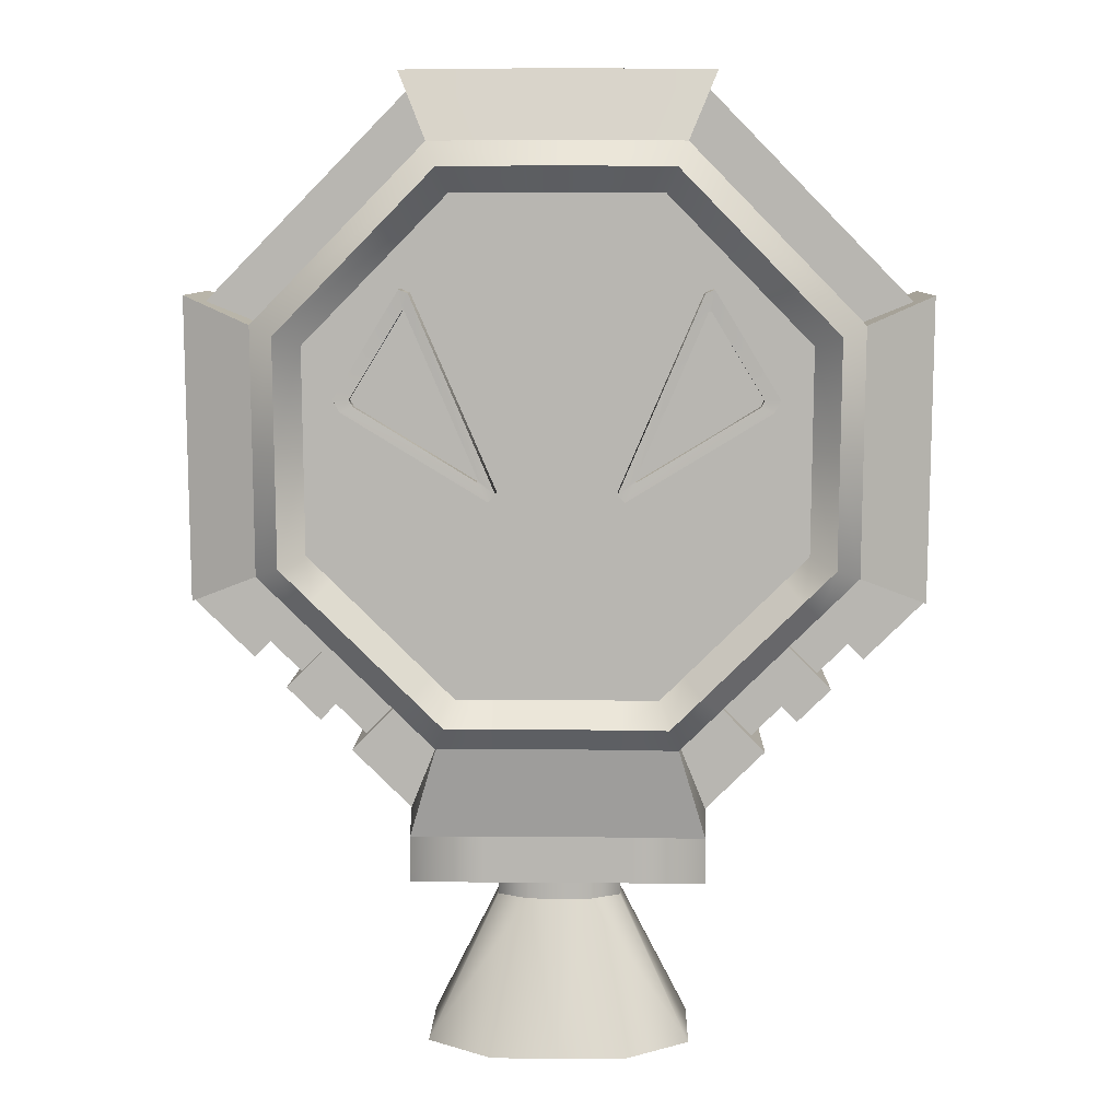
<metadata>
{"format":"obj","ext":"obj","renderer":"f3d","projection":"perspective","resolution":1024,"background":"white","views":[{"elev":8.2,"azim":1.4,"up":"+Y"}]}
</metadata>
<code>
o ac_Concept_Chaser_Eye.004_Cube.008
v 0.2673 0.3938 0.514
v 0.6107 1.223 0.514
v 0.2385 0.4248 0.514
v 0.5742 1.206 0.514
v 0.8464 0.7469 0.514
v 0.872 0.7953 0.514
v 0.5876 1.136 0.4674
v 0.5975 1.141 0.4674
v 0.8087 0.7951 0.4674
v 0.3119 0.4733 0.4674
v 0.3057 0.48 0.4674
v 0.794 0.7673 0.4674
v 0.2673 0.3938 0.414
v 0.6107 1.223 0.414
v 0.2385 0.4248 0.414
v 0.5742 1.206 0.414
v 0.8464 0.7469 0.414
v 0.872 0.7953 0.414
v 0.5876 1.136 0.5106
v 0.5975 1.141 0.5106
v 0.8087 0.7951 0.5106
v 0.3119 0.4733 0.5106
v 0.3057 0.48 0.5106
v 0.794 0.7673 0.5106
v 1.417 1.165 0.175
v 0.5973 1.999 0.175
v 0.5999 -0.9946 0.35
v 1.476 -0.03431 0.25
v 1.487 1.193 0.25
v 0.6266 2.068 0.25
v 1.482 0.5794 0.25
v 1.038 -0.4645 0.25
v 0.9177 -0.478 0.175
v 1.182 -0.2182 0.175
v 1.482 0.5794 0.3025
v 1.487 1.193 0.3025
v 1.476 -0.03431 0.3025
v 0.6266 2.068 0.3025
v 1.054 -0.3439 0.175
v 0.7897 -0.6037 0.175
v 1.235 -0.2717 0.25
v 1.107 -0.3974 0.25
v 0.8423 -0.6572 0.25
v 0.9702 -0.5315 0.25
v 0.6007 -0.8946 0.25
v 0.2999 -1.182 0.3501
v 0.5999 -1.182 0.35
v 0.5249 -1.182 0.275
v 0.2995 -0.9918 0.3501
v 0.2438 -0.6124 0.425
v 0.1281 -1.132 0.1502
v 0.2562 -1.132 0.07505
v 0.5249 -1.132 0.275
v 0.7748 -0.3326 0.175
v 0.6468 -0.4583 0.175
v 0.1257 -1.308 0.1502
v 0.2542 -1.308 0.07505
v 0.9112 -0.1985 0.175
v 1.039 -0.07277 0.175
v 0.1608 -1.308 0.05978
v 0.08539 -1.308 0.1188
v 0.9112 -0.1985 0.25
v 0.7748 -0.3326 0.25
v 0.2624 -1.182 0.2752
v 0.843 -0.2656 0.25
v 0.2624 -1.131 0.2752
v 1.203 0.5818 0.25
v 0.5087 1.791 0.175
v 1.207 1.08 0.175
v 0.2705 -1.901 0.4232
v 0.541 -1.901 0.2114
v 1.039 -0.07277 -0.25
v 0.2394 -1.901 0.3332
v 0.451 -1.901 0.1676
v 0.1608 -1.207 0.05978
v 0.08539 -1.207 0.1188
v 1.198 0.08363 0.25
v 0.4877 -0.6147 0.25
v 1.207 1.08 0.25
v 0.5087 1.791 0.25
v 1.417 1.165 -0.175
v 0.5973 1.999 -0.175
v 0.5999 -0.9946 -0.35
v 1.476 -0.03431 -0.25
v 0.5973 1.999 0
v 0.5999 -0.9946 0
v 1.476 -0.03431 0
v 1.417 1.165 0
v 1.487 1.193 -0.25
v 0.6266 2.068 -0.25
v 1.487 1.193 0
v 0.6266 2.068 0
v 1.482 0.5794 0
v 1.482 0.5794 -0.25
v 1.038 -0.4645 0
v 1.038 -0.4645 -0.25
v 0.9177 -0.478 0
v 0.9177 -0.478 -0.175
v 1.182 -0.2182 -0.175
v 1.482 0.5794 -0.3025
v 1.487 1.193 -0.3025
v 1.182 -0.2182 0
v 1.476 -0.03431 -0.3025
v 1.054 -0.3439 0
v 0.6266 2.068 -0.3025
v 1.054 -0.3439 -0.175
v 0.7897 -0.6037 -0.175
v 0.7897 -0.6037 0
v 1.235 -0.2717 -0.25
v 1.235 -0.2717 0
v 0.6414 0.3201 -0.628
v 1.107 -0.3974 0
v 1.107 -0.3974 -0.25
v 0.8423 -0.6572 0
v 0.8423 -0.6572 -0.25
v 0.319 0.003244 -0.628
v 0.9702 -0.5315 -0.25
v 0.9702 -0.5315 0
v 0.646 0.8533 -0.628
v 0.2723 1.234 -0.628
v 0.6007 -0.8946 -0.25
v 0.6007 -0.8946 0
v 0.6437 0.5867 -0.628
v 0.4512 0.1332 -0.628
v 0.2999 -1.182 -0.3501
v 0.5962 0.2757 -0.628
v 0.2562 -1.132 0
v 0.3829 0.06611 -0.628
v 0.5999 -1.182 0
v 0.5194 0.2002 -0.628
v 0.5999 -1.182 -0.35
v 0.5249 -1.182 -0.275
v 0.5249 -1.182 0
v 0.2612 -0.05354 -0.628
v 0.2542 -1.308 0
v 0.1495 -0.05248 -0.628
v 0.2995 -0.9918 -0.3501
v 0.1608 -1.308 0
v 0.5249 -1.132 0
v 1.039 -0.07277 0.25
v 0.1281 -1.132 -0.1502
v 0.2562 -1.132 -0.07505
v 0.5249 -1.132 -0.275
v 0.7748 -0.3326 -0.175
v 0.6468 -0.4583 -0.175
v 0.1257 -1.308 -0.1502
v 0.2542 -1.308 -0.07505
v 0.9112 -0.1985 -0.175
v 1.039 -0.07277 -0.175
v 0.1608 -1.308 -0.05978
v 0.08539 -1.308 -0.1188
v 0.9112 -0.1985 -0.25
v 0.7748 -0.3326 -0.25
v 0.2624 -1.182 -0.2752
v 0.843 -0.2656 -0.25
v 0.2624 -1.131 -0.2752
v 1.203 0.5818 -0.25
v 0.5087 1.791 -0.175
v 1.207 1.08 -0.175
v 0.2705 -1.901 -0.4232
v 0.541 -1.901 -0.2114
v 0.541 -1.901 0
v 0.6468 -0.4583 -0.25
v 0.2394 -1.901 -0.3332
v 0.451 -1.901 -0.1676
v 0.451 -1.901 0
v 0.1608 -1.207 0
v 0.1608 -1.207 -0.05978
v 0.08539 -1.207 -0.1188
v 1.198 0.08363 -0.25
v 0.4877 -0.6147 -0.25
v 1.207 1.08 -0.25
v 0.5087 1.791 -0.25
v 1.039 -0.07277 0.425
v 1.198 0.08363 0.425
v 0.6468 -0.4583 0.25
v 0.6468 -0.4583 0.425
v 0.4877 -0.6147 0.425
v 0.9112 -0.1985 0.425
v 0.5087 1.791 0.425
v 0.843 -0.2656 0.425
v 0.7748 -0.3326 0.425
v 1.203 0.5818 0.425
v 1.207 1.08 0.425
v 0.899 0.06988 0.414
v 0.9991 0.1682 0.414
v 0.2457 -0.4124 0.414
v 0.5066 -0.3157 0.414
v 0.4066 -0.414 0.414
v 0.7711 -0.05585 0.414
v 0.4241 1.591 0.414
v 0.7028 -0.1229 0.414
v 0.6346 -0.19 0.414
v 1.003 0.5835 0.414
v 1.006 0.9989 0.414
v 1.039 -0.07277 -0.425
v 1.198 0.08363 -0.425
v 0.2438 -0.6124 -0.425
v 0.6468 -0.4583 -0.425
v 0.4877 -0.6147 -0.425
v 0.9112 -0.1985 -0.425
v 0.5087 1.791 -0.425
v 0.843 -0.2656 -0.425
v 0.7748 -0.3326 -0.425
v 1.203 0.5818 -0.425
v 1.207 1.08 -0.425
v 0.9691 -0.001446 -0.514
v 1.099 0.1259 -0.514
v 0.2448 -0.5124 -0.514
v 0.5767 -0.387 -0.514
v 0.4472 -0.5144 -0.514
v 0.8412 -0.1272 -0.514
v 0.4664 1.691 -0.514
v 0.7729 -0.1942 -0.514
v 0.7047 -0.2613 -0.514
v 1.103 0.5827 -0.514
v 1.107 1.039 -0.514
v 0.9691 -0.001446 0.514
v 1.099 0.1259 0.514
v 0.2448 -0.5124 0.514
v 0.5767 -0.387 0.514
v 0.4472 -0.5144 0.514
v 0.8412 -0.1272 0.514
v 0.4664 1.691 0.514
v 0.7729 -0.1942 0.514
v 0.7047 -0.2613 0.514
v 1.103 0.5827 0.514
v 1.107 1.039 0.514
v -0.2673 0.3938 0.514
v -0.6107 1.223 0.514
v -0.2385 0.4248 0.514
v -0.5742 1.206 0.514
v -0.8464 0.7469 0.514
v -0.872 0.7953 0.514
v -0.5876 1.136 0.4674
v -0.5975 1.141 0.4674
v -0.8087 0.7951 0.4674
v -0.3119 0.4733 0.4674
v -0.3057 0.48 0.4674
v -0.794 0.7673 0.4674
v -0.2673 0.3938 0.414
v -0.6107 1.223 0.414
v -0.2385 0.4248 0.414
v -0.5742 1.206 0.414
v -0.8464 0.7469 0.414
v -0.872 0.7953 0.414
v -0.5876 1.136 0.5106
v -0.5975 1.141 0.5106
v -0.8087 0.7951 0.5106
v -0.3119 0.4733 0.5106
v -0.3057 0.48 0.5106
v -0.794 0.7673 0.5106
v -1.417 1.165 0.175
v -0.5973 1.999 0.175
v -0.5999 -0.9946 0.35
v 0 2.074 0.25
v -1.476 -0.03431 0.25
v 0 -0.989 0.3503
v -1.487 1.193 0.25
v -0.6266 2.068 0.25
v -1.482 0.5794 0.25
v -1.038 -0.4645 0.25
v -0.9177 -0.478 0.175
v -1.182 -0.2182 0.175
v -1.482 0.5794 0.3025
v -1.487 1.193 0.3025
v -1.476 -0.03431 0.3025
v -0.6266 2.068 0.3025
v -1.054 -0.3439 0.175
v -0.7897 -0.6037 0.175
v 0 2.074 0.3025
v -1.235 -0.2717 0.25
v 0 1.595 0.414
v -1.107 -0.3974 0.25
v -0.8423 -0.6572 0.25
v 0 -0.4101 0.414
v -0.9702 -0.5315 0.25
v -0.6007 -0.8946 0.25
v -0.2999 -1.182 0.3501
v 0 -1.132 0.1503
v -0.5999 -1.182 0.35
v 0 -1.182 0.3503
v -0.5249 -1.182 0.275
v 0 -1.182 0.2753
v 0 -1.308 0.1503
v 0 -1.901 0.3334
v -0.2995 -0.9918 0.3501
v 0 -1.13 0.2753
v -0.2438 -0.6124 0.425
v -0.1281 -1.132 0.1502
v -0.2562 -1.132 0.07505
v -0.5249 -1.132 0.275
v -0.7748 -0.3326 0.175
v -0.6468 -0.4583 0.175
v -0.1257 -1.308 0.1502
v -0.2542 -1.308 0.07505
v -0.9112 -0.1985 0.175
v -1.039 -0.07277 0.175
v -0.1608 -1.308 0.05978
v -0.08539 -1.308 0.1188
v -0.9112 -0.1985 0.25
v -0.7748 -0.3326 0.25
v -0.2624 -1.182 0.2752
v -0.843 -0.2656 0.25
v -0.2624 -1.131 0.2752
v -1.203 0.5818 0.25
v -0.5087 1.791 0.175
v -1.207 1.08 0.175
v -0.2705 -1.901 0.4232
v -0.541 -1.901 0.2114
v 0 -1.901 0.4234
v -1.039 -0.07277 -0.25
v -0.2394 -1.901 0.3332
v -0.451 -1.901 0.1676
v 0 -1.308 0.1189
v -0.1608 -1.207 0.05978
v -0.08539 -1.207 0.1188
v -1.198 0.08363 0.25
v 0 -1.207 0.1189
v -0.4877 -0.6147 0.25
v -1.207 1.08 0.25
v -0.5087 1.791 0.25
v -1.417 1.165 -0.175
v -0.5973 1.999 -0.175
v -0.5999 -0.9946 -0.35
v 0 2.074 -0.25
v -1.476 -0.03431 -0.25
v 0 -0.989 -0.3503
v -0.5973 1.999 0
v -0.5999 -0.9946 0
v -1.476 -0.03431 0
v -1.417 1.165 0
v 0 2.074 0
v -1.487 1.193 -0.25
v -0.6266 2.068 -0.25
v -1.487 1.193 0
v -0.6266 2.068 0
v -1.482 0.5794 0
v -1.482 0.5794 -0.25
v -1.038 -0.4645 0
v -1.038 -0.4645 -0.25
v -0.9177 -0.478 0
v -0.9177 -0.478 -0.175
v -1.182 -0.2182 -0.175
v -1.482 0.5794 -0.3025
v -1.487 1.193 -0.3025
v -1.182 -0.2182 0
v -1.476 -0.03431 -0.3025
v -1.054 -0.3439 0
v -0.6266 2.068 -0.3025
v -1.054 -0.3439 -0.175
v -0.7897 -0.6037 -0.175
v 0 2.074 -0.3025
v -0.7897 -0.6037 0
v -1.235 -0.2717 -0.25
v -1.235 -0.2717 0
v -0.6414 0.3201 -0.628
v 0 1.695 -0.514
v -1.107 -0.3974 0
v -1.107 -0.3974 -0.25
v -0.8423 -0.6572 0
v -0.8423 -0.6572 -0.25
v 0 -0.5101 -0.514
v -0.319 0.003244 -0.628
v -0.9702 -0.5315 -0.25
v -0.9702 -0.5315 0
v -0.646 0.8533 -0.628
v -0.2723 1.234 -0.628
v -0.6007 -0.8946 -0.25
v -0.6007 -0.8946 0
v -0.6437 0.5867 -0.628
v -0.4512 0.1332 -0.628
v -0.2999 -1.182 -0.3501
v 0 -1.132 -0.1503
v -0.5962 0.2757 -0.628
v -0.2562 -1.132 0
v -0.3829 0.06611 -0.628
v -0.5999 -1.182 0
v -0.5194 0.2002 -0.628
v -0.5999 -1.182 -0.35
v 0 -1.182 -0.3503
v -0.5249 -1.182 -0.275
v 0 -1.182 -0.2753
v -0.5249 -1.182 0
v 0 -1.308 -0.1503
v -0.2612 -0.05354 -0.628
v -0.2542 -1.308 0
v 0 -1.901 -0.3334
v -0.1495 -0.05248 -0.628
v -0.2995 -0.9918 -0.3501
v -0.1608 -1.308 0
v 0 -1.13 -0.2753
v -0.5249 -1.132 0
v -1.039 -0.07277 0.25
v -0.1281 -1.132 -0.1502
v -0.2562 -1.132 -0.07505
v -0.5249 -1.132 -0.275
v -0.7748 -0.3326 -0.175
v -0.6468 -0.4583 -0.175
v -0.1257 -1.308 -0.1502
v -0.2542 -1.308 -0.07505
v -0.9112 -0.1985 -0.175
v -1.039 -0.07277 -0.175
v -0.1608 -1.308 -0.05978
v -0.08539 -1.308 -0.1188
v -0.9112 -0.1985 -0.25
v -0.7748 -0.3326 -0.25
v -0.2624 -1.182 -0.2752
v -0.843 -0.2656 -0.25
v -0.2624 -1.131 -0.2752
v -1.203 0.5818 -0.25
v -0.5087 1.791 -0.175
v -1.207 1.08 -0.175
v -0.2705 -1.901 -0.4232
v -0.541 -1.901 -0.2114
v 0 -1.901 -0.4234
v -0.541 -1.901 0
v -0.6468 -0.4583 -0.25
v -0.2394 -1.901 -0.3332
v -0.451 -1.901 -0.1676
v 0 -1.308 -0.1189
v -0.451 -1.901 0
v -0.1608 -1.207 0
v -0.1608 -1.207 -0.05978
v -0.08539 -1.207 -0.1188
v -1.198 0.08363 -0.25
v 0 -1.207 -0.1189
v -0.4877 -0.6147 -0.25
v -1.207 1.08 -0.25
v -0.5087 1.791 -0.25
v -1.039 -0.07277 0.425
v -1.198 0.08363 0.425
v 0 -0.6101 0.425
v -0.6468 -0.4583 0.25
v -0.6468 -0.4583 0.425
v -0.4877 -0.6147 0.425
v -0.9112 -0.1985 0.425
v -0.5087 1.791 0.425
v 0 1.795 0.425
v -0.843 -0.2656 0.425
v -0.7748 -0.3326 0.425
v -1.203 0.5818 0.425
v -1.207 1.08 0.425
v -0.899 0.06988 0.414
v -0.9991 0.1682 0.414
v -0.2457 -0.4124 0.414
v -0.5066 -0.3157 0.414
v -0.4066 -0.414 0.414
v -0.7711 -0.05585 0.414
v -0.4241 1.591 0.414
v -0.7028 -0.1229 0.414
v -0.6346 -0.19 0.414
v -1.003 0.5835 0.414
v -1.006 0.9989 0.414
v -1.039 -0.07277 -0.425
v -1.198 0.08363 -0.425
v 0 -0.6101 -0.425
v -0.2438 -0.6124 -0.425
v -0.6468 -0.4583 -0.425
v -0.4877 -0.6147 -0.425
v -0.9112 -0.1985 -0.425
v -0.5087 1.791 -0.425
v 0 1.795 -0.425
v -0.843 -0.2656 -0.425
v -0.7748 -0.3326 -0.425
v -1.203 0.5818 -0.425
v -1.207 1.08 -0.425
v -0.9691 -0.001446 -0.514
v -1.099 0.1259 -0.514
v 0 -0.05106 -0.628
v -0.2448 -0.5124 -0.514
v -0.5767 -0.387 -0.514
v -0.4472 -0.5144 -0.514
v -0.8412 -0.1272 -0.514
v -0.4664 1.691 -0.514
v 0 1.236 -0.628
v -0.7729 -0.1942 -0.514
v -0.7047 -0.2613 -0.514
v -1.103 0.5827 -0.514
v -1.107 1.039 -0.514
v -0.9691 -0.001446 0.514
v -1.099 0.1259 0.514
v 0 -0.5101 0.514
v -0.2448 -0.5124 0.514
v -0.5767 -0.387 0.514
v -0.4472 -0.5144 0.514
v -0.8412 -0.1272 0.514
v -0.4664 1.691 0.514
v 0 1.695 0.514
v -0.7729 -0.1942 0.514
v -0.7047 -0.2613 0.514
v -1.103 0.5827 0.514
v -1.107 1.039 0.514
f 50 49 27 178
f 35 36 184 183
f 80 30 38 180
f 140 41 28 77
f 31 93 91 29
f 30 92 333 256
f 41 110 87 28
f 86 27 47 129
f 88 25 29 91
f 26 85 92 30
f 88 85 26 25
f 28 87 93 31
f 183 175 37 35
f 44 118 95 32
f 63 44 32 65
f 108 97 33 40
f 30 256 271 38
f 58 39 34 59
f 65 181 182 63
f 62 179 181 65
f 39 104 102 34
f 122 114 43 45
f 79 80 180 184
f 32 95 112 42
f 68 26 30 80
f 65 32 42 62
f 38 271 439 180
f 59 34 41 140
f 34 102 110 41
f 104 39 42 112
f 108 40 43 114
f 140 174 179 62
f 176 63 182 177
f 54 33 44 63
f 33 97 118 44
f 77 175 174 140
f 59 140 62 58
f 178 27 45 78
f 27 86 122 45
f 49 258 282 46
f 64 48 47 46
f 48 133 129 47
f 79 184 183 67
f 78 176 177 178
f 48 64 66 53
f 53 52 127 139
f 25 69 79 29
f 133 48 53 139
f 67 183 175 77
f 64 284 288 66
f 40 55 176 43
f 25 26 68 69
f 45 43 176 78
f 284 64 46 282
f 27 49 46 47
f 433 258 49 50
f 280 51 66 288
f 51 52 53 66
f 40 33 54 55
f 39 58 62 42
f 138 60 75 167
f 60 61 76 75
f 61 315 319 76
f 79 184 36 29
f 29 36 35 31
f 35 37 28 31
f 69 68 80 79
f 175 77 28 37
f 198 200 83 137
f 100 205 206 101
f 173 202 105 90
f 72 170 84 109
f 94 89 91 93
f 90 326 333 92
f 109 84 87 110
f 86 129 131 83
f 88 91 89 81
f 82 90 92 85
f 88 81 82 85
f 84 94 93 87
f 205 100 103 197
f 117 96 95 118
f 153 155 96 117
f 108 107 98 97
f 90 105 353 326
f 148 149 99 106
f 155 153 204 203
f 152 155 203 201
f 106 99 102 104
f 122 121 115 114
f 172 206 202 173
f 96 113 112 95
f 158 173 90 82
f 155 152 113 96
f 105 202 463 353
f 149 72 109 99
f 99 109 110 102
f 104 112 113 106
f 108 114 115 107
f 72 152 201 196
f 163 199 204 153
f 144 153 117 98
f 98 117 118 97
f 170 72 196 197
f 55 54 63 176
f 200 171 121 83
f 83 121 122 86
f 137 125 381 328
f 154 125 131 132
f 132 131 129 133
f 172 157 205 206
f 171 200 199 163
f 132 143 156 154
f 143 139 127 142
f 81 89 172 159
f 133 139 143 132
f 157 170 197 205
f 154 156 392 383
f 107 115 163 145
f 81 159 158 82
f 121 171 163 115
f 383 381 125 154
f 83 131 125 137
f 457 198 137 328
f 374 392 156 141
f 141 156 143 142
f 107 145 144 98
f 106 113 152 148
f 138 167 168 150
f 150 168 169 151
f 151 169 427 421
f 172 89 101 206
f 89 94 100 101
f 100 94 84 103
f 159 172 173 158
f 197 103 84 170
f 126 130 124 128 116 134 136 470 476 120 119 123 111
f 219 218 174 175
f 220 483 433 50
f 221 222 178 177
f 218 223 179 174
f 489 224 180 439
f 223 225 181 179
f 225 226 182 181
f 222 220 50 178
f 227 219 175 183
f 224 228 184 180
f 226 221 177 182
f 228 227 183 184
f 185 186 194 195 191 273 276 187 189 188 193 192 190
f 207 208 197 196
f 363 209 198 457
f 211 210 199 200
f 212 207 196 201
f 213 358 463 202
f 214 212 201 203
f 215 214 203 204
f 209 211 200 198
f 208 216 205 197
f 217 213 202 206
f 210 215 204 199
f 216 217 206 205
f 149 148 152 72
f 145 163 153 144
f 126 111 208 207
f 470 136 209 363
f 134 116 210 211
f 130 126 207 212
f 120 476 358 213
f 124 130 212 214
f 128 124 214 215
f 136 134 211 209
f 111 123 216 208
f 119 120 213 217
f 116 128 215 210
f 123 119 217 216
f 186 185 218 219
f 187 276 483 220
f 188 189 222 221
f 185 190 223 218
f 273 191 224 489
f 190 192 225 223
f 192 193 226 225
f 189 187 220 222
f 194 186 219 227
f 191 195 228 224
f 193 188 221 226
f 195 194 227 228
f 289 436 255 287
f 265 442 443 266
f 322 438 268 260
f 394 318 257 272
f 261 259 336 338
f 260 256 333 337
f 272 257 331 356
f 330 378 281 255
f 332 336 259 253
f 254 260 337 329
f 332 253 254 329
f 257 261 338 331
f 442 265 267 432
f 277 262 340 366
f 302 304 262 277
f 354 270 263 342
f 260 268 271 256
f 297 298 264 269
f 304 302 441 440
f 301 304 440 437
f 269 264 347 349
f 370 278 275 361
f 321 443 438 322
f 262 274 359 340
f 307 322 260 254
f 304 301 274 262
f 268 438 439 271
f 298 394 272 264
f 264 272 356 347
f 349 359 274 269
f 354 361 275 270
f 394 301 437 431
f 434 435 441 302
f 293 302 277 263
f 263 277 366 342
f 318 394 431 432
f 298 297 301 394
f 436 320 278 255
f 255 278 370 330
f 287 279 282 258
f 303 279 281 283
f 283 281 378 384
f 321 306 442 443
f 320 436 435 434
f 283 292 305 303
f 292 393 376 291
f 253 259 321 308
f 384 393 292 283
f 306 318 432 442
f 303 305 288 284
f 270 275 434 294
f 253 308 307 254
f 278 320 434 275
f 284 282 279 303
f 255 281 279 287
f 433 289 287 258
f 280 288 305 290
f 290 305 292 291
f 270 294 293 263
f 269 274 301 297
f 391 423 316 299
f 299 316 317 300
f 300 317 319 315
f 321 259 266 443
f 259 261 265 266
f 265 261 257 267
f 308 321 322 307
f 432 267 257 318
f 458 390 325 460
f 345 346 467 466
f 430 335 350 462
f 312 355 327 426
f 339 338 336 334
f 335 337 333 326
f 355 356 331 327
f 330 325 380 378
f 332 323 334 336
f 324 329 337 335
f 332 329 324 323
f 327 331 338 339
f 466 456 348 345
f 365 366 340 341
f 407 365 341 409
f 354 342 343 352
f 335 326 353 350
f 402 351 344 403
f 409 464 465 407
f 406 461 464 409
f 351 349 347 344
f 370 361 362 369
f 429 430 462 467
f 341 340 359 360
f 412 324 335 430
f 409 341 360 406
f 350 353 463 462
f 403 344 355 312
f 344 347 356 355
f 349 351 360 359
f 354 352 362 361
f 312 455 461 406
f 418 407 465 459
f 398 343 365 407
f 343 342 366 365
f 426 456 455 312
f 294 434 302 293
f 460 325 369 428
f 325 330 370 369
f 390 328 381 373
f 408 382 380 373
f 382 384 378 380
f 429 467 466 411
f 428 418 459 460
f 382 408 410 397
f 397 396 376 393
f 323 413 429 334
f 384 382 397 393
f 411 466 456 426
f 408 383 392 410
f 352 399 418 362
f 323 324 412 413
f 369 362 418 428
f 383 408 373 381
f 325 390 373 380
f 457 328 390 458
f 374 395 410 392
f 395 396 397 410
f 352 343 398 399
f 351 402 406 360
f 391 404 424 423
f 404 405 425 424
f 405 421 427 425
f 429 467 346 334
f 334 346 345 339
f 345 348 327 339
f 413 412 430 429
f 456 426 327 348
f 375 357 371 367 368 476 470 389 386 364 377 372 379
f 482 432 431 481
f 484 289 433 483
f 485 435 436 486
f 481 431 437 487
f 489 439 438 488
f 487 437 440 490
f 490 440 441 491
f 486 436 289 484
f 492 442 432 482
f 488 438 443 493
f 491 441 435 485
f 493 443 442 492
f 444 449 451 452 447 448 446 276 273 450 454 453 445
f 468 455 456 469
f 363 457 458 471
f 473 460 459 472
f 474 461 455 468
f 475 462 463 358
f 477 464 461 474
f 478 465 464 477
f 471 458 460 473
f 469 456 466 479
f 480 467 462 475
f 472 459 465 478
f 479 466 467 480
f 403 312 406 402
f 399 398 407 418
f 375 468 469 357
f 470 363 471 389
f 386 473 472 364
f 379 474 468 375
f 368 475 358 476
f 372 477 474 379
f 377 478 477 372
f 389 471 473 386
f 357 469 479 371
f 367 480 475 368
f 364 472 478 377
f 371 479 480 367
f 445 482 481 444
f 446 484 483 276
f 447 485 486 448
f 444 481 487 449
f 273 489 488 450
f 449 487 490 451
f 451 490 491 452
f 448 486 484 446
f 453 492 482 445
f 450 488 493 454
f 452 491 485 447
f 454 493 492 453
f 19 4 2 20
f 20 2 6 21
f 22 1 3 23
f 23 3 4 19
f 24 5 1 22
f 21 6 5 24
f 4 16 14 2
f 6 18 17 5
f 3 15 16 4
f 2 14 18 6
f 5 17 13 1
f 1 13 15 3
f 7 19 20 8
f 8 20 21 9
f 10 22 23 11
f 11 23 19 7
f 12 24 22 10
f 9 21 24 12
f 135 57 71 162
f 56 285 311 70
f 127 52 57 135
f 51 280 285 56
f 51 56 57 52
f 56 70 71 57
f 73 74 71 70
f 286 73 70 311
f 74 166 162 71
f 61 60 74 73
f 315 61 73 286
f 60 138 166 74
f 135 162 161 147
f 146 160 416 385
f 127 135 147 142
f 141 146 385 374
f 141 142 147 146
f 146 147 161 160
f 164 160 161 165
f 388 416 160 164
f 165 161 162 166
f 151 164 165 150
f 421 388 164 151
f 150 165 166 138
f 247 248 230 232
f 248 249 234 230
f 250 251 231 229
f 251 247 232 231
f 252 250 229 233
f 249 252 233 234
f 232 230 242 244
f 234 233 245 246
f 231 232 244 243
f 230 234 246 242
f 233 229 241 245
f 229 231 243 241
f 235 236 248 247
f 236 237 249 248
f 238 239 251 250
f 239 235 247 251
f 240 238 250 252
f 237 240 252 249
f 387 417 310 296
f 295 309 311 285
f 376 387 296 291
f 290 295 285 280
f 290 291 296 295
f 295 296 310 309
f 313 309 310 314
f 286 311 309 313
f 314 310 417 422
f 300 313 314 299
f 315 286 313 300
f 299 314 422 391
f 387 401 415 417
f 400 385 416 414
f 376 396 401 387
f 395 374 385 400
f 395 400 401 396
f 400 414 415 401
f 419 420 415 414
f 388 419 414 416
f 420 422 417 415
f 405 404 420 419
f 421 405 419 388
f 404 391 422 420
f 9 12 10 11 7 8
f 237 236 235 239 238 240

</code>
